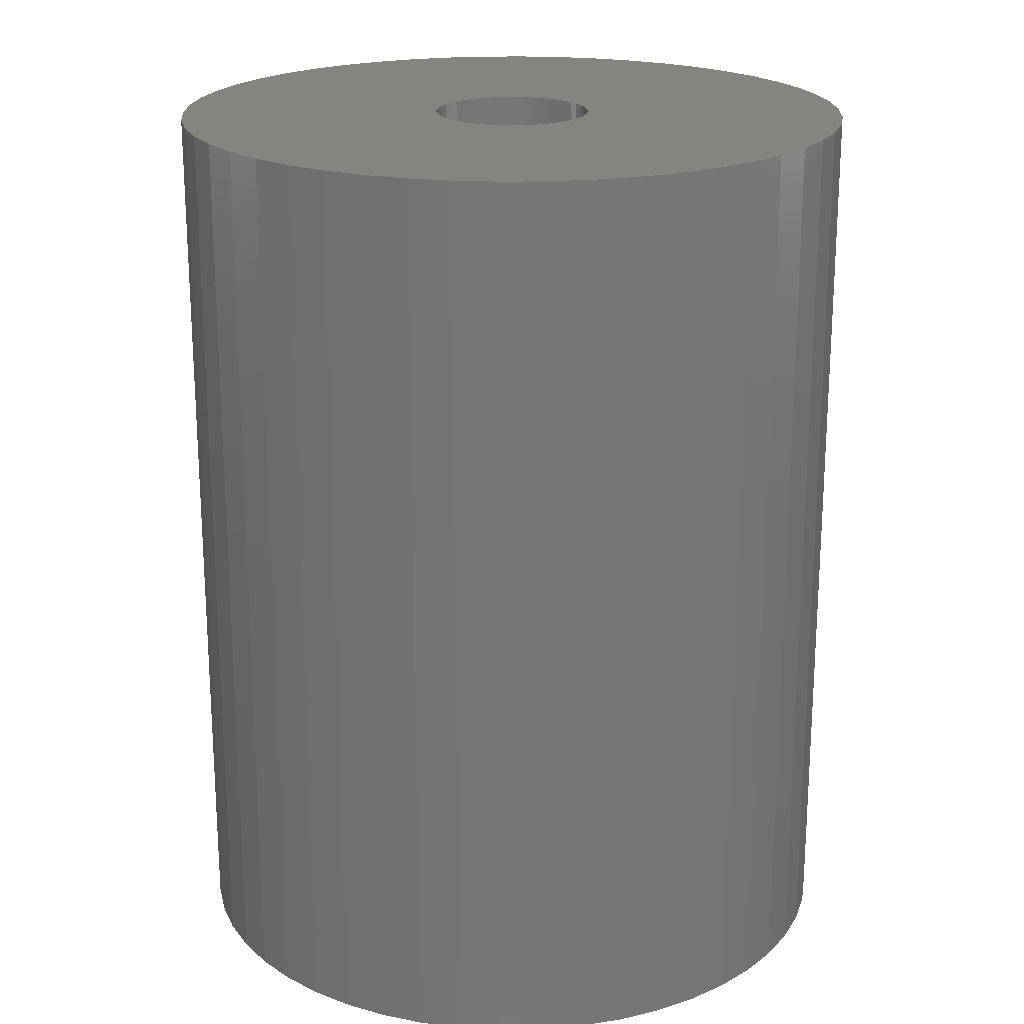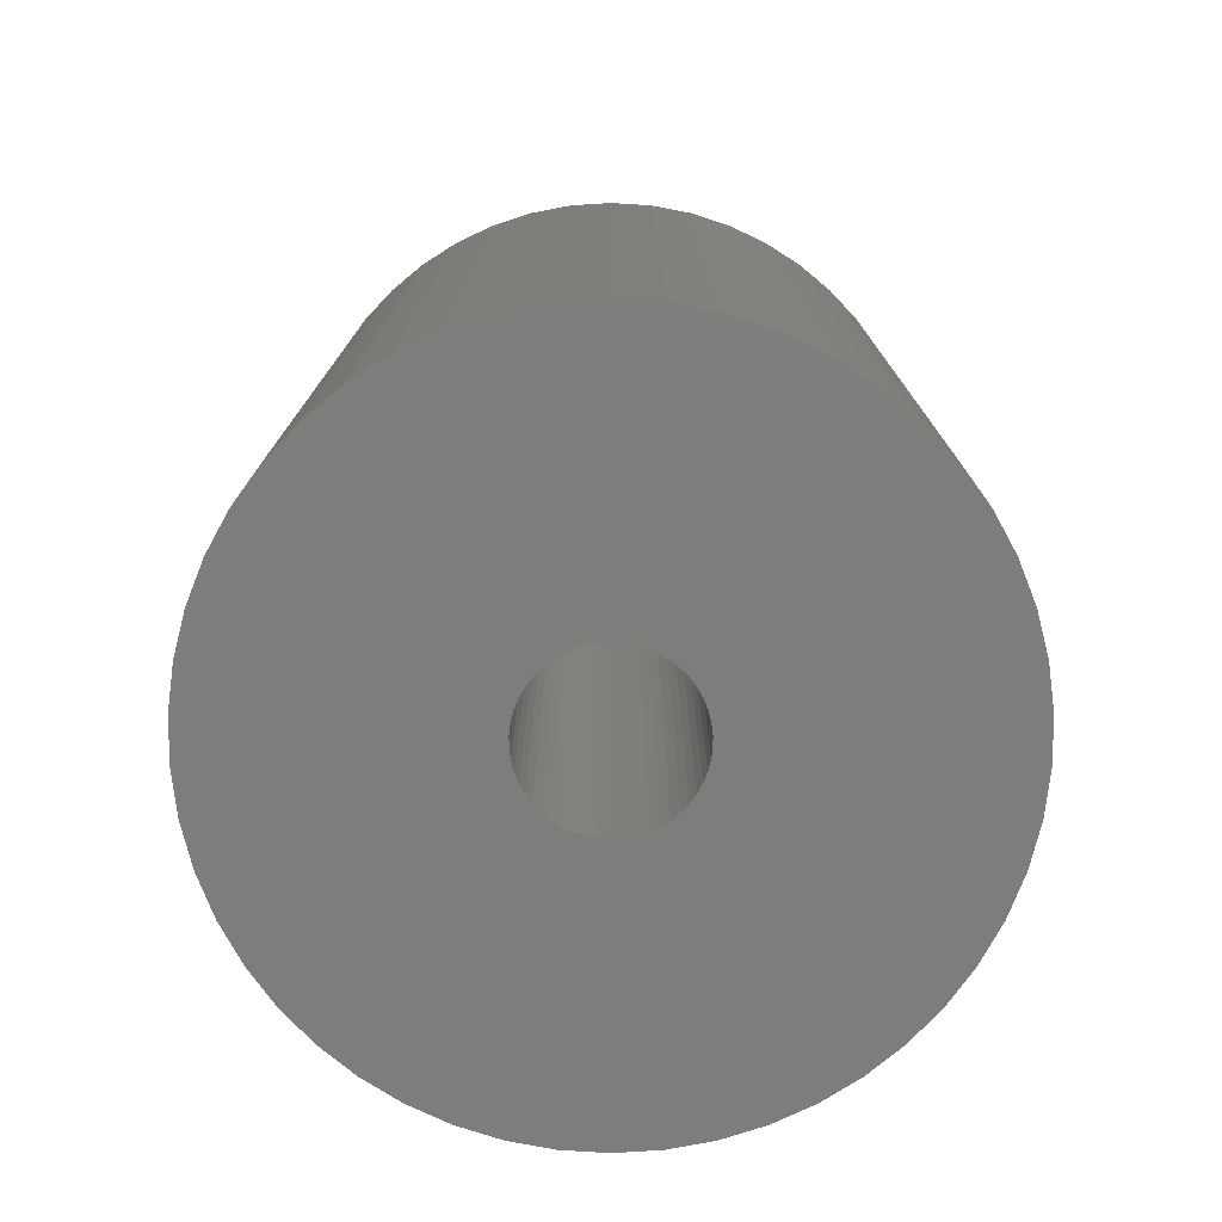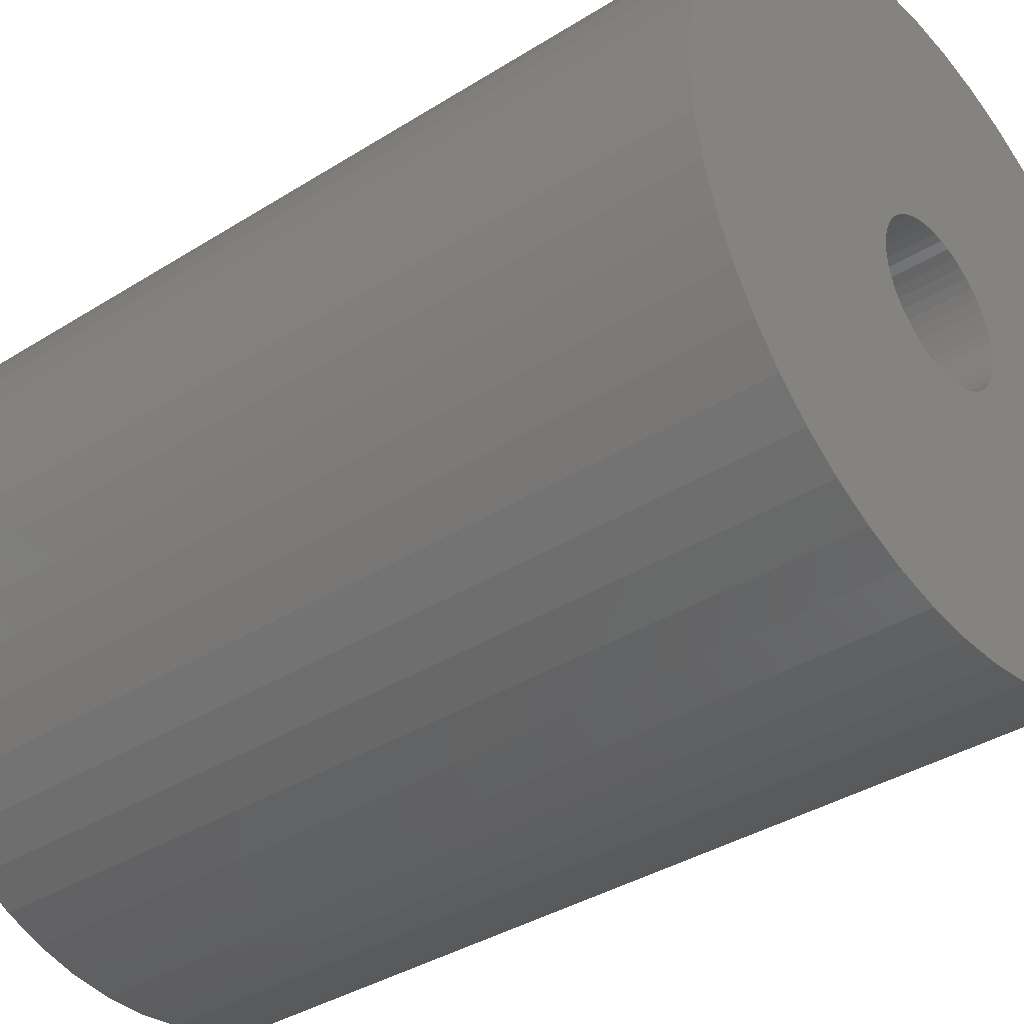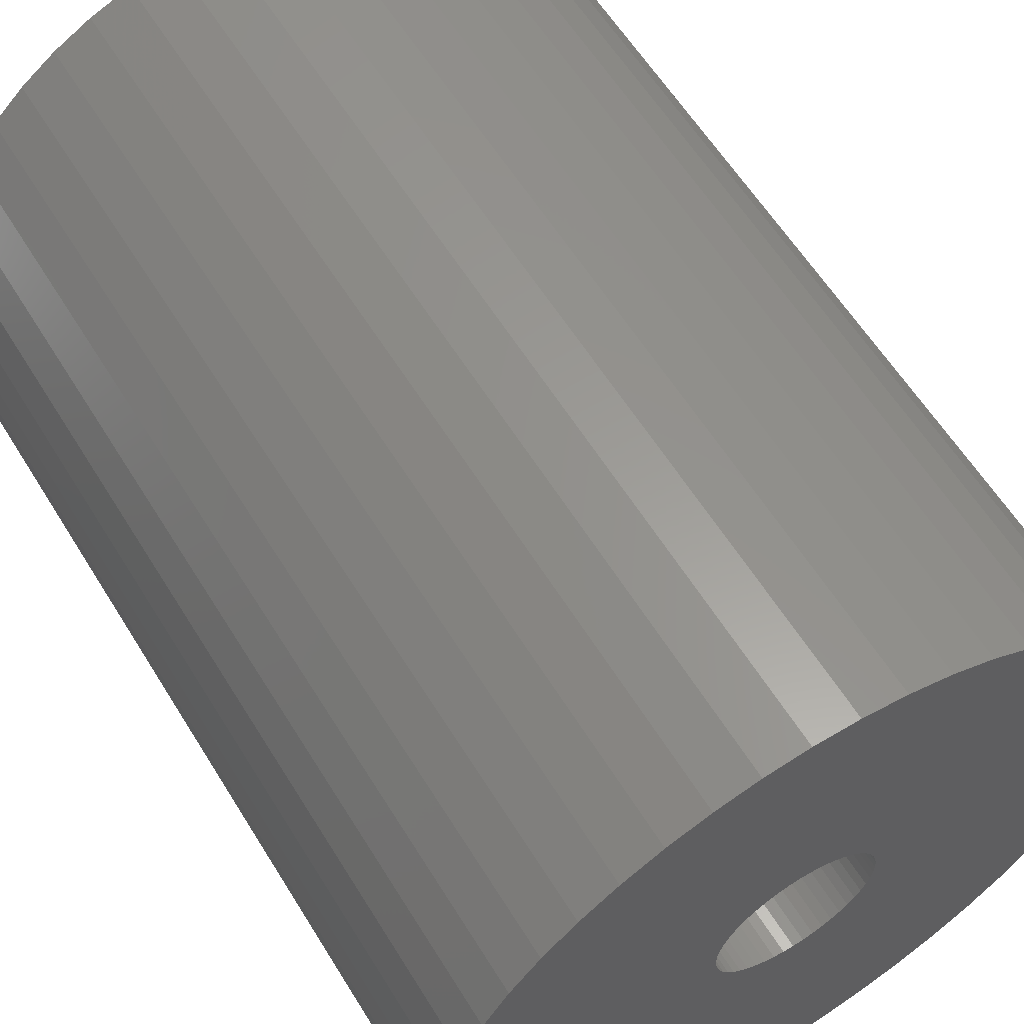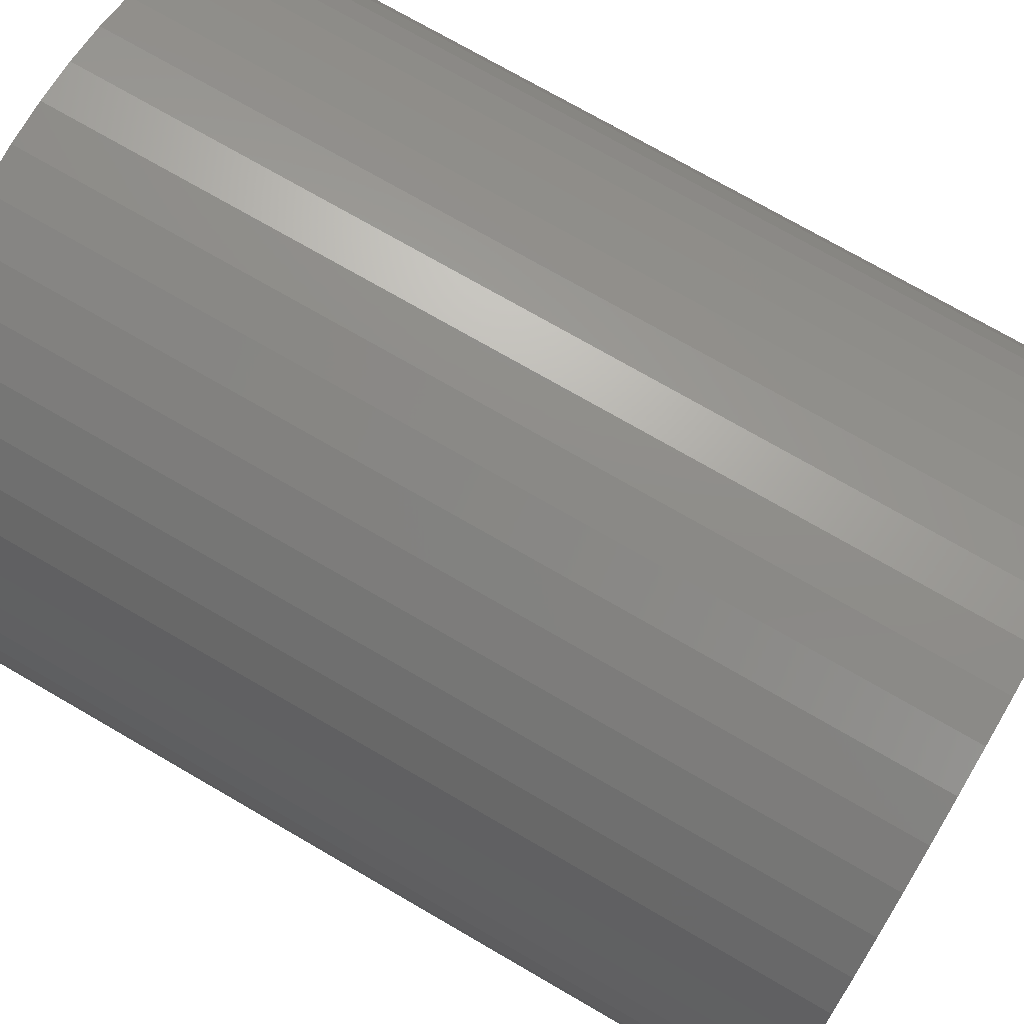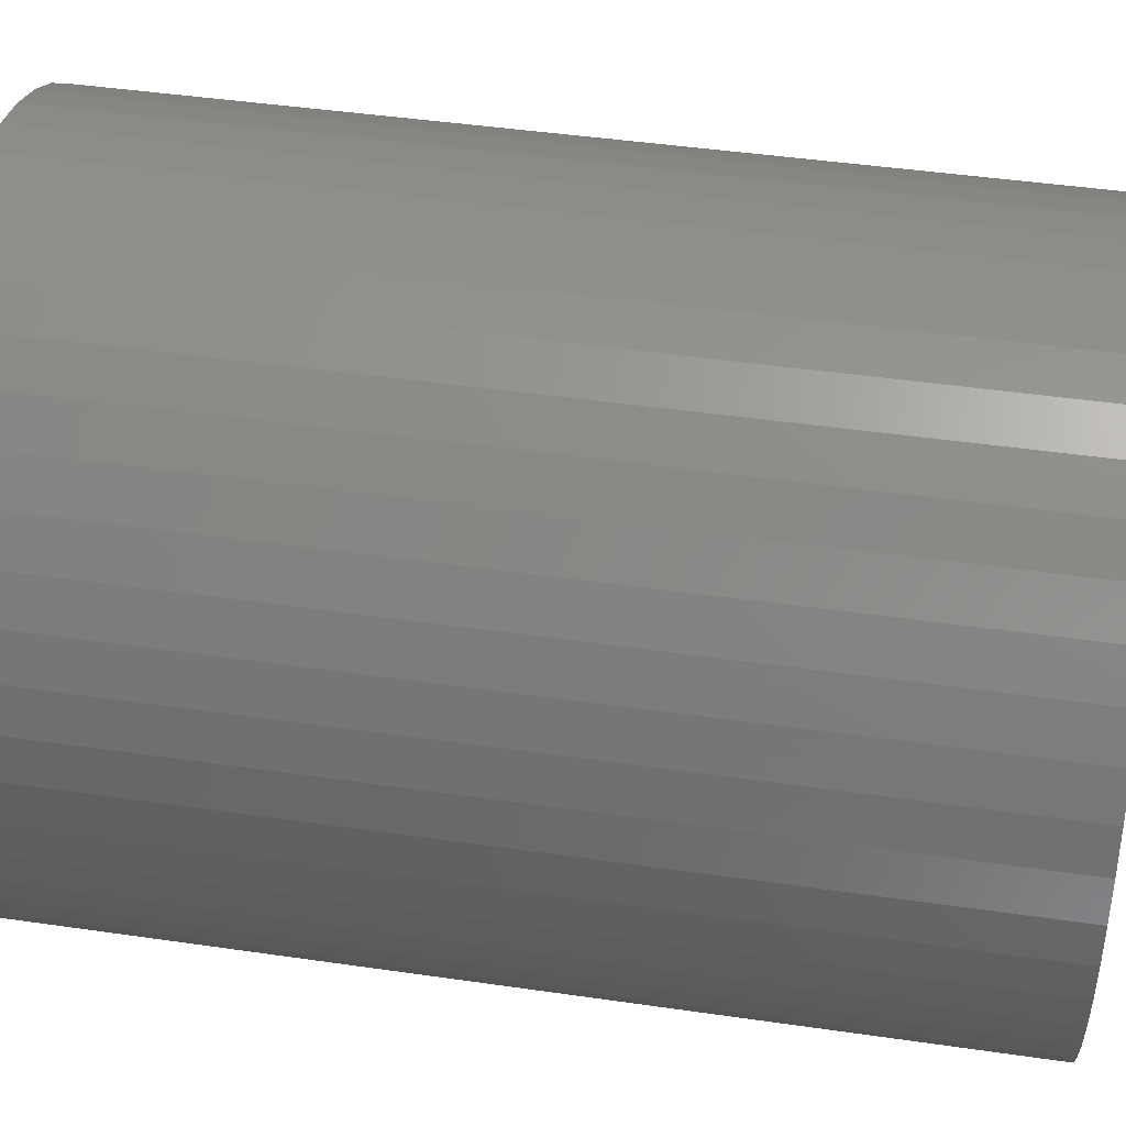
<metadata>
{"format":"stl","ext":"stl","renderer":"f3d","projection":"perspective","resolution":1024,"background":"white","views":[{"elev":20.6,"azim":-95.3,"up":"+Z"},{"elev":-77.0,"azim":75.6,"up":"+Z"},{"elev":-36.9,"azim":129.2,"up":"+Y"},{"elev":59.9,"azim":148.5,"up":"+Y"},{"elev":73.9,"azim":120.1,"up":"+Y"},{"elev":44.5,"azim":99.6,"up":"+Y"}]}
</metadata>
<code>
# stl→obj: 200 verts, 400 faces
v 19.5 0 25.5
v 19.35 2.444 -25.5
v 19.35 2.444 25.5
v 19.5 0 -25.5
v -19.5 0 -25.5
v -19.35 2.444 25.5
v -19.35 2.444 -25.5
v -19.5 0 25.5
v 1.224 19.46 -25.5
v -1.224 19.46 25.5
v 1.224 19.46 25.5
v -1.224 19.46 -25.5
v -1.224 -19.46 -25.5
v 1.224 -19.46 25.5
v -1.224 -19.46 25.5
v 1.224 -19.46 -25.5
v 14.21 13.35 -25.5
v 12.43 15.03 25.5
v 14.21 13.35 25.5
v 12.43 15.03 -25.5
v -12.43 15.03 -25.5
v -14.21 13.35 25.5
v -12.43 15.03 25.5
v -14.21 13.35 -25.5
v -6.026 18.55 -25.5
v -8.303 17.64 25.5
v -6.026 18.55 25.5
v -8.303 17.64 -25.5
v 17.09 -9.394 25.5
v 18.13 -7.178 -25.5
v 18.13 -7.178 25.5
v 17.09 -9.394 -25.5
v 18.13 7.178 25.5
v 17.09 9.394 -25.5
v 17.09 9.394 25.5
v 18.13 7.178 -25.5
v 15.78 11.46 -25.5
v 15.78 11.46 25.5
v 8.303 17.64 -25.5
v 6.026 18.55 25.5
v 8.303 17.64 25.5
v 6.026 18.55 -25.5
v 10.45 16.46 -25.5
v 10.45 16.46 25.5
v -18.13 7.178 -25.5
v -17.09 9.394 25.5
v -17.09 9.394 -25.5
v -18.13 7.178 25.5
v -15.78 11.46 -25.5
v -15.78 11.46 25.5
v -18.89 4.849 -25.5
v -18.89 4.849 25.5
v -3.654 19.15 -25.5
v -3.654 19.15 25.5
v 18.89 4.849 25.5
v 18.89 4.849 -25.5
v 3.654 19.15 25.5
v 3.654 19.15 -25.5
v 4.5 0 25.5
v 4.465 0.564 25.5
v 19.35 -2.444 25.5
v 4.359 1.119 25.5
v 4.465 -0.564 25.5
v 4.184 1.657 25.5
v 18.89 -4.849 25.5
v 3.943 2.168 25.5
v 4.359 -1.119 25.5
v 3.641 2.645 25.5
v 3.28 3.08 25.5
v 4.184 -1.657 25.5
v 2.868 3.467 25.5
v 2.411 3.799 25.5
v 3.943 -2.168 25.5
v 1.916 4.072 25.5
v 15.78 -11.46 25.5
v 3.641 -2.645 25.5
v 1.391 4.28 25.5
v 0.8432 4.42 25.5
v 0.2826 4.491 25.5
v -0.2826 4.491 25.5
v -0.8432 4.42 25.5
v -1.391 4.28 25.5
v -1.916 4.072 25.5
v -2.411 3.799 25.5
v -10.45 16.46 25.5
v -2.868 3.467 25.5
v -3.28 3.08 25.5
v -3.641 2.645 25.5
v 14.21 -13.35 25.5
v 3.28 -3.08 25.5
v 12.43 -15.03 25.5
v 2.868 -3.467 25.5
v 10.45 -16.46 25.5
v 2.411 -3.799 25.5
v 8.303 -17.64 25.5
v 1.916 -4.072 25.5
v 6.026 -18.55 25.5
v 1.391 -4.28 25.5
v 3.654 -19.15 25.5
v 0.8432 -4.42 25.5
v 0.2826 -4.491 25.5
v -0.2826 -4.491 25.5
v -0.8432 -4.42 25.5
v -3.654 -19.15 25.5
v -1.391 -4.28 25.5
v -6.026 -18.55 25.5
v -1.916 -4.072 25.5
v -8.303 -17.64 25.5
v -2.411 -3.799 25.5
v -10.45 -16.46 25.5
v -2.868 -3.467 25.5
v -12.43 -15.03 25.5
v -3.28 -3.08 25.5
v -14.21 -13.35 25.5
v -3.641 -2.645 25.5
v -15.78 -11.46 25.5
v -3.943 -2.168 25.5
v -17.09 -9.394 25.5
v -4.184 -1.657 25.5
v -18.13 -7.178 25.5
v -4.359 -1.119 25.5
v -18.89 -4.849 25.5
v -4.465 -0.564 25.5
v -19.35 -2.444 25.5
v -4.5 0 25.5
v -3.943 2.168 25.5
v -4.184 1.657 25.5
v -4.359 1.119 25.5
v -4.465 0.564 25.5
v -10.45 16.46 -25.5
v 19.35 -2.444 -25.5
v 15.78 -11.46 -25.5
v 14.21 -13.35 -25.5
v 18.89 -4.849 -25.5
v -17.09 -9.394 -25.5
v -18.13 -7.178 -25.5
v 4.5 0 -25.5
v 4.465 -0.564 -25.5
v 4.359 -1.119 -25.5
v 4.465 0.564 -25.5
v 4.184 -1.657 -25.5
v 3.943 -2.168 -25.5
v 4.359 1.119 -25.5
v 3.641 -2.645 -25.5
v 3.28 -3.08 -25.5
v 12.43 -15.03 -25.5
v 4.184 1.657 -25.5
v 2.868 -3.467 -25.5
v 10.45 -16.46 -25.5
v 2.411 -3.799 -25.5
v 8.303 -17.64 -25.5
v 3.943 2.168 -25.5
v 1.916 -4.072 -25.5
v 6.026 -18.55 -25.5
v 3.641 2.645 -25.5
v 1.391 -4.28 -25.5
v 3.654 -19.15 -25.5
v 0.8432 -4.42 -25.5
v 0.2826 -4.491 -25.5
v -0.2826 -4.491 -25.5
v -0.8432 -4.42 -25.5
v -3.654 -19.15 -25.5
v -1.391 -4.28 -25.5
v -6.026 -18.55 -25.5
v -1.916 -4.072 -25.5
v -8.303 -17.64 -25.5
v -2.411 -3.799 -25.5
v -10.45 -16.46 -25.5
v -2.868 -3.467 -25.5
v -12.43 -15.03 -25.5
v -3.28 -3.08 -25.5
v -14.21 -13.35 -25.5
v -3.641 -2.645 -25.5
v -15.78 -11.46 -25.5
v 3.28 3.08 -25.5
v 2.868 3.467 -25.5
v 2.411 3.799 -25.5
v 1.916 4.072 -25.5
v 1.391 4.28 -25.5
v 0.8432 4.42 -25.5
v 0.2826 4.491 -25.5
v -0.2826 4.491 -25.5
v -0.8432 4.42 -25.5
v -1.391 4.28 -25.5
v -1.916 4.072 -25.5
v -2.411 3.799 -25.5
v -2.868 3.467 -25.5
v -3.28 3.08 -25.5
v -3.641 2.645 -25.5
v -3.943 2.168 -25.5
v -4.184 1.657 -25.5
v -4.359 1.119 -25.5
v -4.465 0.564 -25.5
v -4.5 0 -25.5
v -3.943 -2.168 -25.5
v -4.184 -1.657 -25.5
v -4.359 -1.119 -25.5
v -18.89 -4.849 -25.5
v -4.465 -0.564 -25.5
v -19.35 -2.444 -25.5
f 1 2 3
f 2 1 4
f 5 6 7
f 6 5 8
f 9 10 11
f 10 9 12
f 13 14 15
f 14 13 16
f 17 18 19
f 18 17 20
f 21 22 23
f 22 21 24
f 25 26 27
f 26 25 28
f 29 30 31
f 30 29 32
f 33 34 35
f 34 33 36
f 35 37 38
f 37 35 34
f 39 40 41
f 40 39 42
f 43 41 44
f 41 43 39
f 45 46 47
f 46 45 48
f 49 22 24
f 22 49 50
f 51 48 45
f 48 51 52
f 53 27 54
f 27 53 25
f 55 36 33
f 36 55 56
f 3 56 55
f 56 3 2
f 38 17 19
f 17 38 37
f 42 57 40
f 57 42 58
f 58 11 57
f 11 58 9
f 20 44 18
f 44 20 43
f 47 50 49
f 50 47 46
f 7 52 51
f 52 7 6
f 59 1 3
f 60 3 55
f 1 59 61
f 62 55 33
f 63 61 59
f 64 33 35
f 61 63 65
f 66 35 38
f 67 65 63
f 68 38 19
f 65 67 31
f 69 19 18
f 70 31 67
f 71 18 44
f 31 70 29
f 72 44 41
f 73 29 70
f 74 41 40
f 29 73 75
f 76 75 73
f 3 60 59
f 55 62 60
f 33 64 62
f 35 66 64
f 77 40 57
f 38 68 66
f 19 69 68
f 18 71 69
f 44 72 71
f 41 74 72
f 40 77 74
f 78 57 11
f 57 78 77
f 11 79 78
f 11 80 79
f 10 80 11
f 80 10 81
f 54 81 10
f 81 54 82
f 27 82 54
f 82 27 83
f 26 83 27
f 83 26 84
f 85 84 26
f 84 85 86
f 23 86 85
f 86 23 87
f 22 87 23
f 87 22 88
f 50 88 22
f 75 76 89
f 90 89 76
f 89 90 91
f 92 91 90
f 91 92 93
f 94 93 92
f 93 94 95
f 96 95 94
f 95 96 97
f 98 97 96
f 97 98 99
f 100 99 98
f 99 100 14
f 101 14 100
f 102 14 101
f 15 102 103
f 102 15 14
f 104 103 105
f 106 105 107
f 108 107 109
f 110 109 111
f 112 111 113
f 114 113 115
f 103 104 15
f 116 115 117
f 118 117 119
f 120 119 121
f 122 121 123
f 124 123 125
f 88 50 126
f 105 106 104
f 46 126 50
f 107 108 106
f 126 46 127
f 109 110 108
f 48 127 46
f 111 112 110
f 127 48 128
f 113 114 112
f 52 128 48
f 115 116 114
f 128 52 129
f 117 118 116
f 6 129 52
f 119 120 118
f 129 6 125
f 121 122 120
f 8 125 6
f 123 124 122
f 125 8 124
f 28 85 26
f 85 28 130
f 130 23 85
f 23 130 21
f 12 54 10
f 54 12 53
f 61 4 1
f 4 61 131
f 89 132 75
f 132 89 133
f 31 134 65
f 134 31 30
f 65 131 61
f 131 65 134
f 135 120 136
f 120 135 118
f 137 4 131
f 138 131 134
f 4 137 2
f 139 134 30
f 140 2 137
f 141 30 32
f 2 140 56
f 142 32 132
f 143 56 140
f 144 132 133
f 56 143 36
f 145 133 146
f 147 36 143
f 148 146 149
f 36 147 34
f 150 149 151
f 152 34 147
f 153 151 154
f 34 152 37
f 155 37 152
f 131 138 137
f 134 139 138
f 30 141 139
f 32 142 141
f 156 154 157
f 132 144 142
f 133 145 144
f 146 148 145
f 149 150 148
f 151 153 150
f 154 156 153
f 158 157 16
f 157 158 156
f 16 159 158
f 16 160 159
f 13 160 16
f 160 13 161
f 162 161 13
f 161 162 163
f 164 163 162
f 163 164 165
f 166 165 164
f 165 166 167
f 168 167 166
f 167 168 169
f 170 169 168
f 169 170 171
f 172 171 170
f 171 172 173
f 174 173 172
f 37 155 17
f 175 17 155
f 17 175 20
f 176 20 175
f 20 176 43
f 177 43 176
f 43 177 39
f 178 39 177
f 39 178 42
f 179 42 178
f 42 179 58
f 180 58 179
f 58 180 9
f 181 9 180
f 182 9 181
f 12 182 183
f 182 12 9
f 53 183 184
f 25 184 185
f 28 185 186
f 130 186 187
f 21 187 188
f 24 188 189
f 183 53 12
f 49 189 190
f 47 190 191
f 45 191 192
f 51 192 193
f 7 193 194
f 173 174 195
f 184 25 53
f 135 195 174
f 185 28 25
f 195 135 196
f 186 130 28
f 136 196 135
f 187 21 130
f 196 136 197
f 188 24 21
f 198 197 136
f 189 49 24
f 197 198 199
f 190 47 49
f 200 199 198
f 191 45 47
f 199 200 194
f 192 51 45
f 5 194 200
f 193 7 51
f 194 5 7
f 151 93 95
f 93 151 149
f 146 89 91
f 89 146 133
f 75 32 29
f 32 75 132
f 136 122 198
f 122 136 120
f 154 95 97
f 95 154 151
f 157 97 99
f 97 157 154
f 16 99 14
f 99 16 157
f 162 15 104
f 15 162 13
f 166 106 108
f 106 166 164
f 164 104 106
f 104 164 162
f 172 116 174
f 116 172 114
f 172 112 114
f 112 172 170
f 198 124 200
f 124 198 122
f 200 8 5
f 8 200 124
f 149 91 93
f 91 149 146
f 174 118 135
f 118 174 116
f 168 108 110
f 108 168 166
f 170 110 112
f 110 170 168
f 137 60 140
f 60 137 59
f 125 193 129
f 193 125 194
f 182 79 80
f 79 182 181
f 159 102 101
f 102 159 160
f 145 76 144
f 76 145 90
f 176 69 71
f 69 176 175
f 188 86 87
f 86 188 187
f 185 82 83
f 82 185 184
f 147 66 152
f 66 147 64
f 140 62 143
f 62 140 60
f 179 74 77
f 74 179 178
f 180 77 78
f 77 180 179
f 177 71 72
f 71 177 176
f 127 190 126
f 190 127 191
f 126 189 88
f 189 126 190
f 128 191 127
f 191 128 192
f 186 83 84
f 83 186 185
f 184 81 82
f 81 184 183
f 153 98 96
f 98 153 156
f 143 64 147
f 64 143 62
f 155 69 175
f 69 155 68
f 152 68 155
f 68 152 66
f 181 78 79
f 78 181 180
f 178 72 74
f 72 178 177
f 88 188 87
f 188 88 189
f 129 192 128
f 192 129 193
f 187 84 86
f 84 187 186
f 183 80 81
f 80 183 182
f 138 59 137
f 59 138 63
f 144 73 142
f 73 144 76
f 139 63 138
f 63 139 67
f 163 107 105
f 107 163 165
f 115 195 117
f 195 115 173
f 117 196 119
f 196 117 195
f 145 92 90
f 92 145 148
f 150 96 94
f 96 150 153
f 141 67 139
f 67 141 70
f 142 70 141
f 70 142 73
f 161 105 103
f 105 161 163
f 119 197 121
f 197 119 196
f 123 194 125
f 194 123 199
f 148 94 92
f 94 148 150
f 160 103 102
f 103 160 161
f 165 109 107
f 109 165 167
f 113 173 115
f 173 113 171
f 121 199 123
f 199 121 197
f 156 100 98
f 100 156 158
f 158 101 100
f 101 158 159
f 169 113 111
f 113 169 171
f 167 111 109
f 111 167 169

</code>
